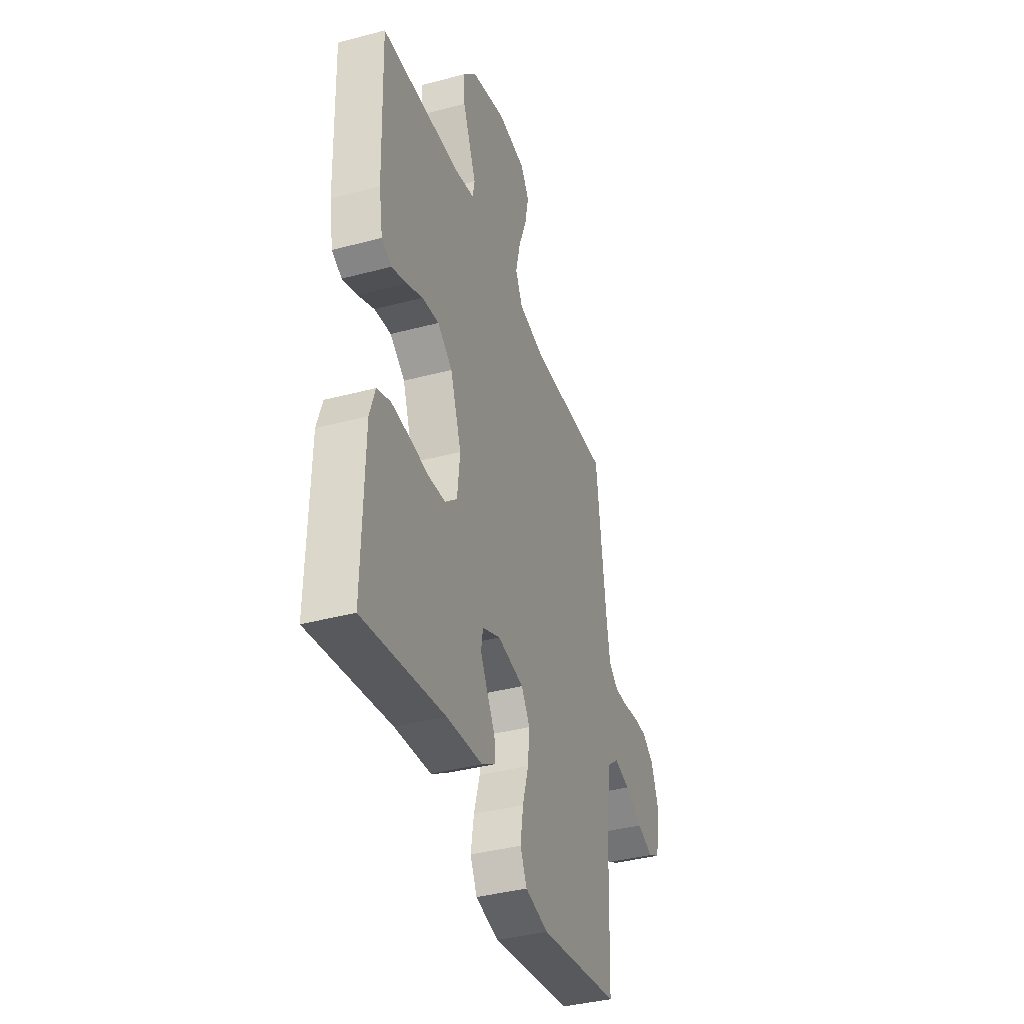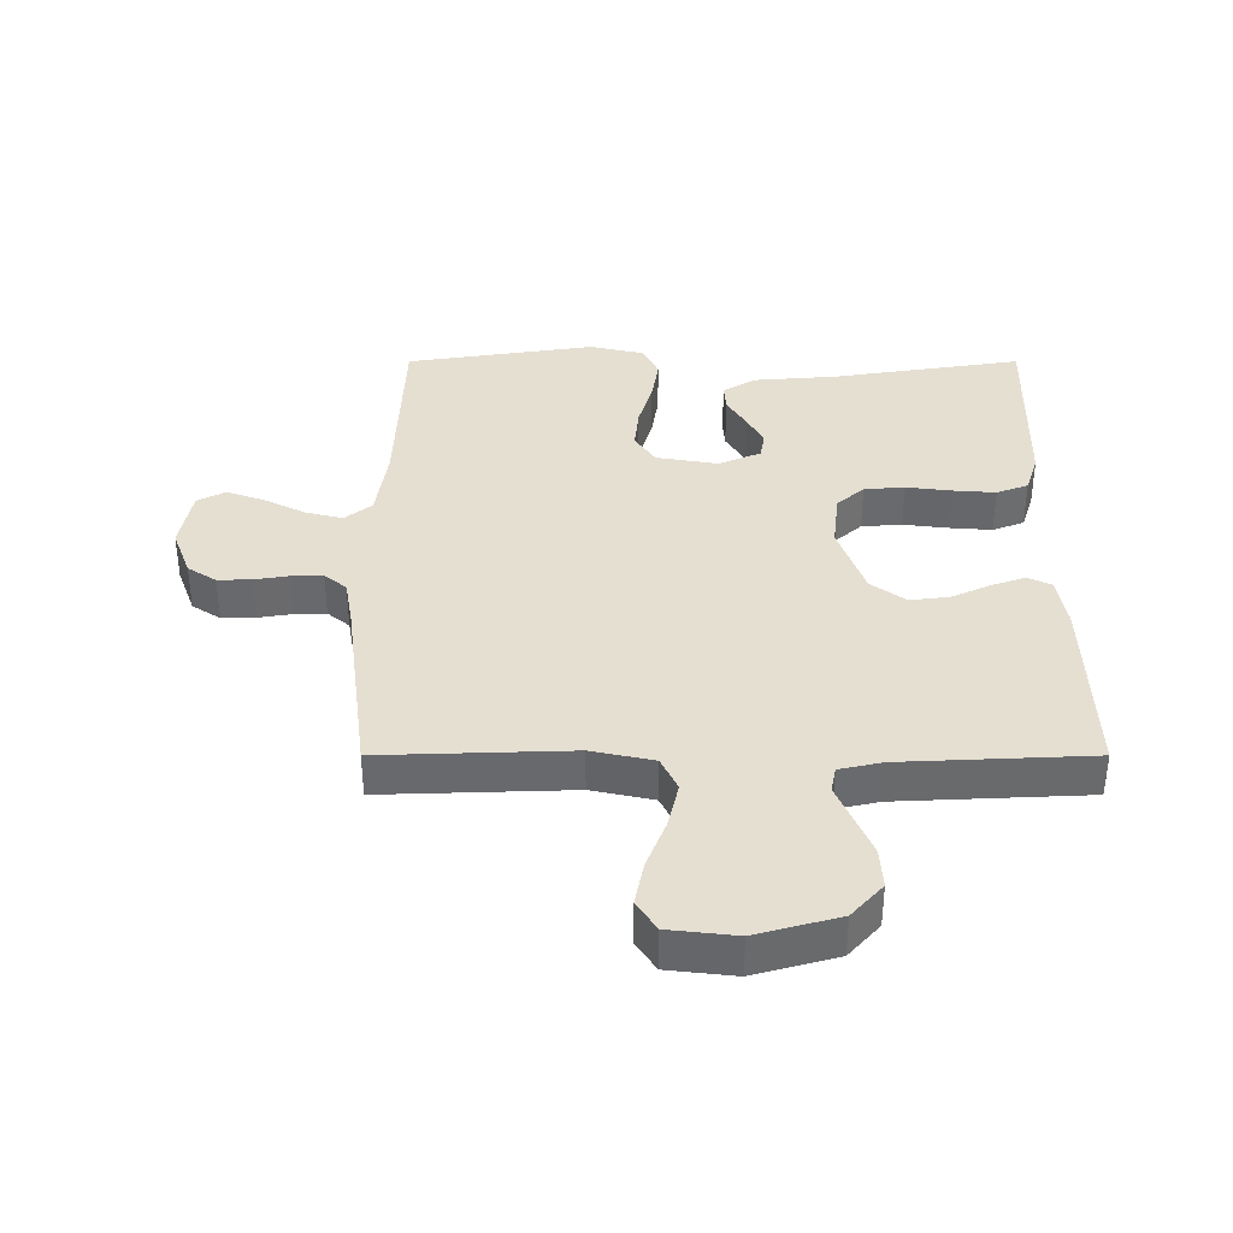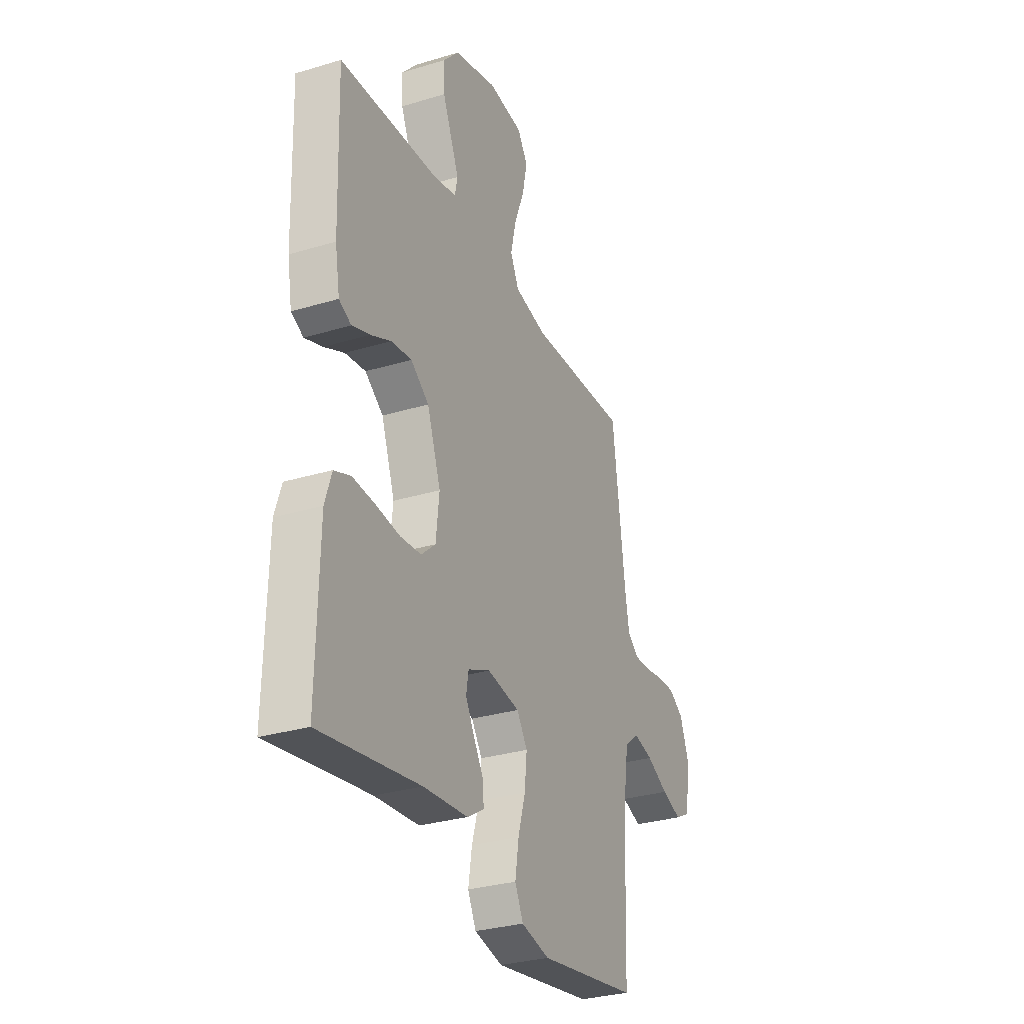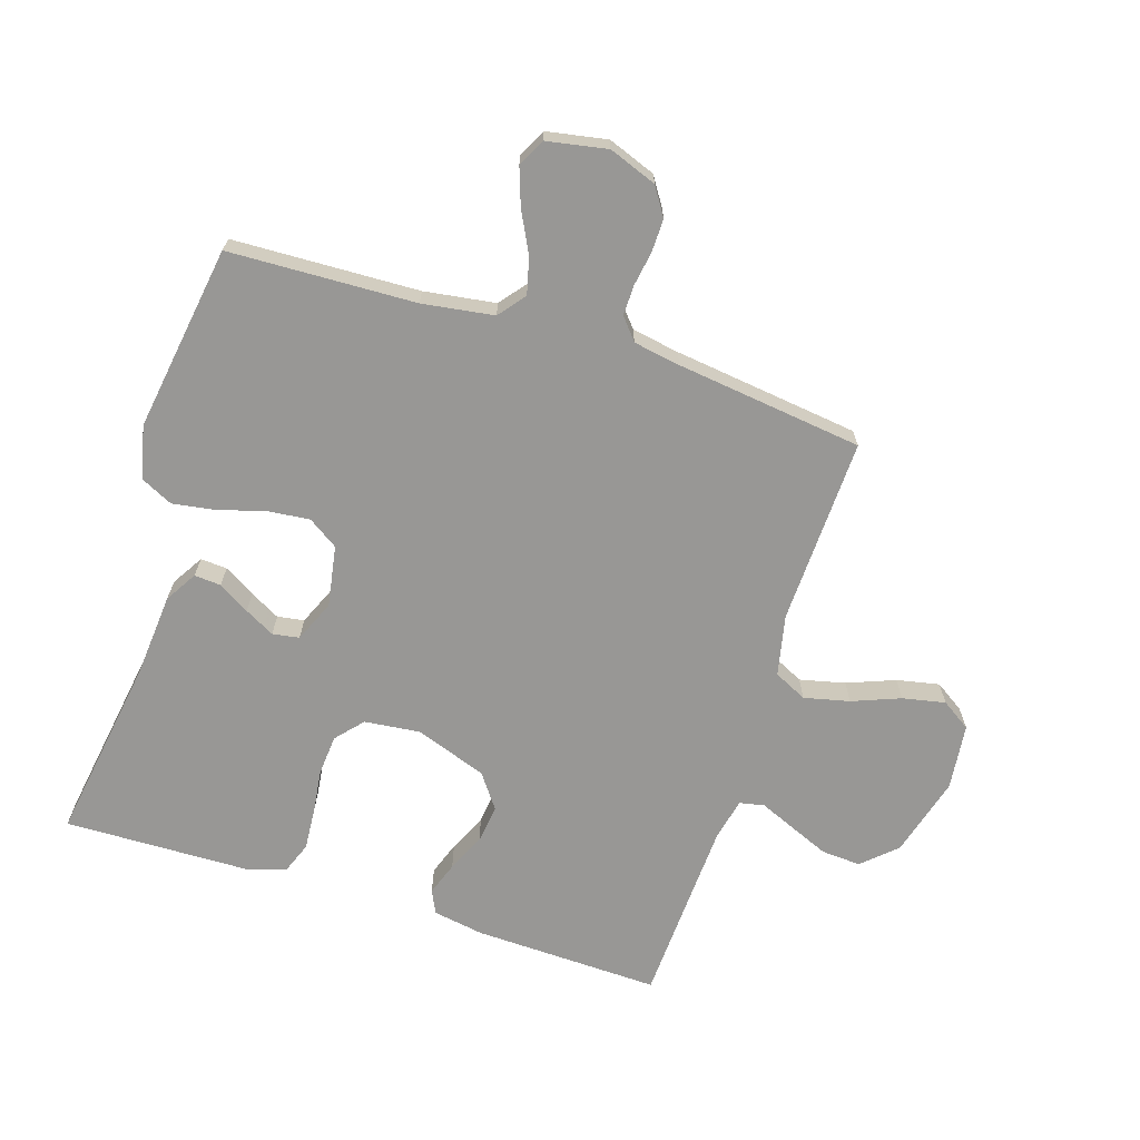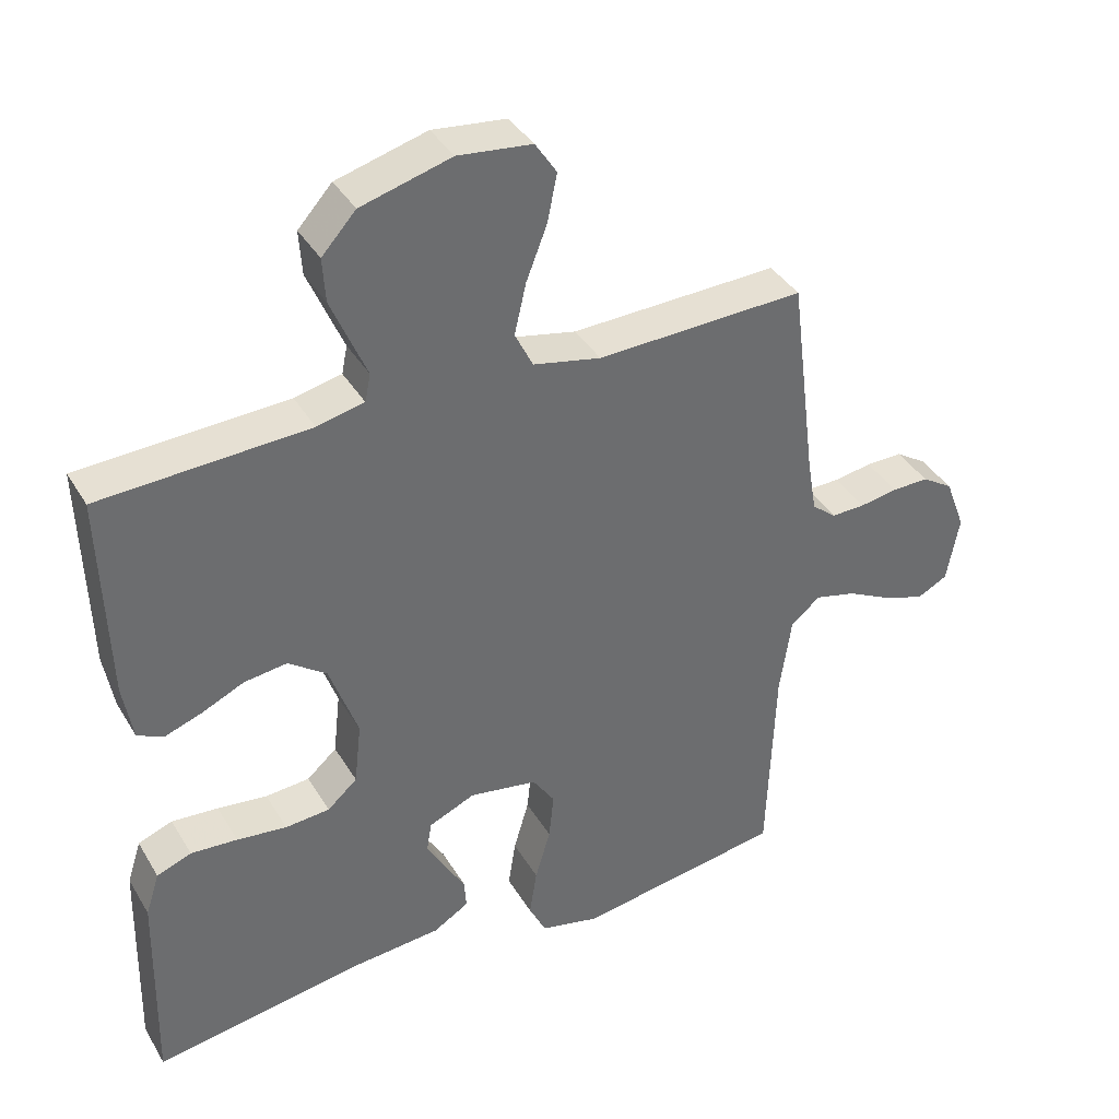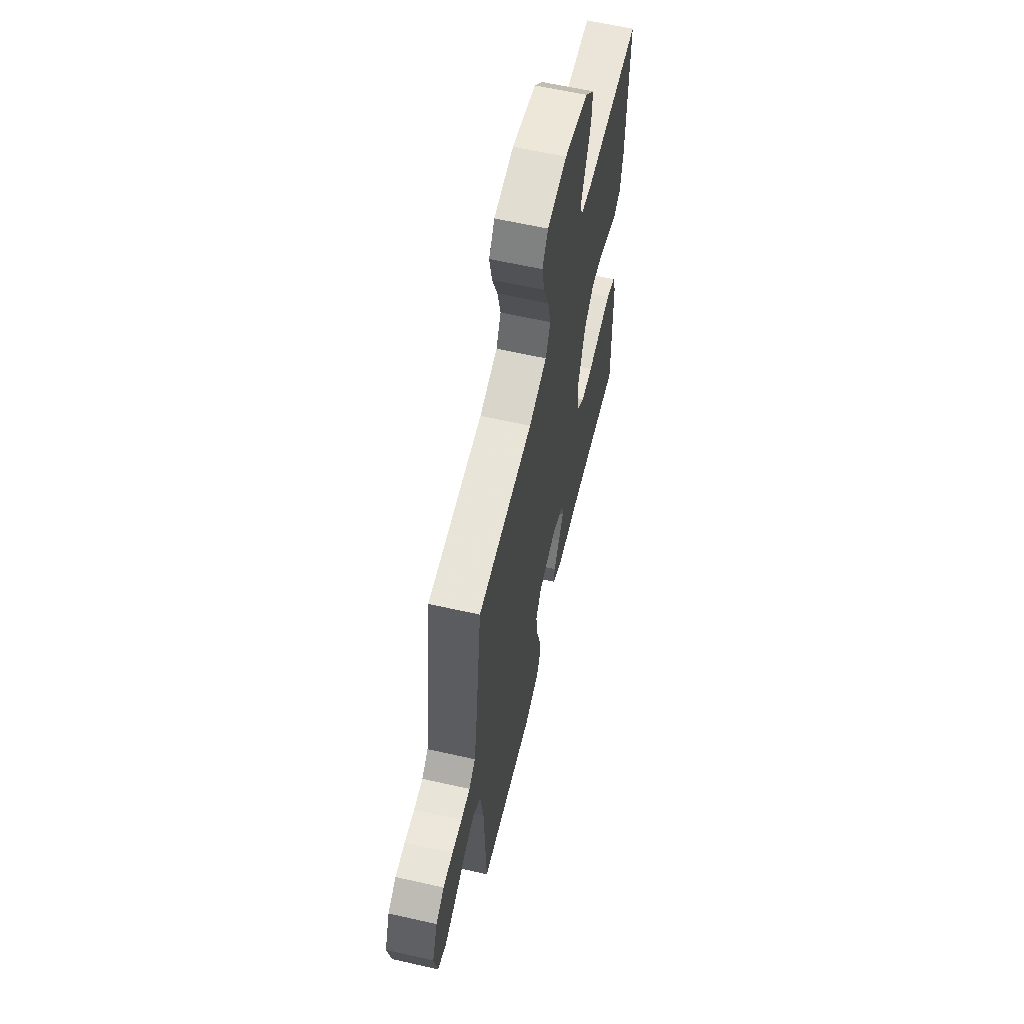
<metadata>
{"format":"obj","ext":"obj","renderer":"f3d","projection":"perspective","resolution":1024,"background":"white","views":[{"elev":-38.3,"azim":108.6,"up":"+Z"},{"elev":37.3,"azim":-0.0,"up":"+Y"},{"elev":-30.3,"azim":113.7,"up":"+Z"},{"elev":-68.2,"azim":-107.7,"up":"+Y"},{"elev":38.4,"azim":152.2,"up":"+Z"},{"elev":61.9,"azim":-77.1,"up":"+Z"}]}
</metadata>
<code>
v 0.5 0.07 0.5
v 0.491 0.07 0.2
v 0.477 0.07 0.118
v 0.44 0.07 0.1
v 0.386 0.07 0.119
v 0.325 0.07 0.147
v 0.263 0.07 0.155
v 0.208 0.07 0.115
v 0.167 0.07 0
v 0.177 0.07 -0.09
v 0.22 0.07 -0.128
v 0.284 0.07 -0.133
v 0.356 0.07 -0.124
v 0.423 0.07 -0.119
v 0.473 0.07 -0.138
v 0.493 0.07 -0.2
v 0.5 0.07 -0.5
v 0.2 0.07 -0.453
v 0.066 0.07 -0.442
v 0.015 0.07 -0.411
v 0.018 0.07 -0.368
v 0.048 0.07 -0.318
v 0.074 0.07 -0.27
v 0.067 0.07 -0.227
v 0 0.07 -0.198
v -0.098 0.07 -0.215
v -0.13 0.07 -0.263
v -0.123 0.07 -0.331
v -0.101 0.07 -0.406
v -0.09 0.07 -0.475
v -0.115 0.07 -0.526
v -0.2 0.07 -0.546
v -0.5 0.07 -0.5
v -0.511 0.07 -0.2
v -0.528 0.07 -0.085
v -0.571 0.07 -0.051
v -0.63 0.07 -0.066
v -0.695 0.07 -0.099
v -0.755 0.07 -0.12
v -0.799 0.07 -0.097
v -0.817 0.07 0
v -0.788 0.07 0.077
v -0.743 0.07 0.106
v -0.69 0.07 0.105
v -0.635 0.07 0.096
v -0.586 0.07 0.095
v -0.551 0.07 0.124
v -0.538 0.07 0.2
v -0.5 0.07 0.5
v -0.2 0.07 0.49
v -0.102 0.07 0.511
v -0.076 0.07 0.564
v -0.093 0.07 0.637
v -0.123 0.07 0.714
v -0.137 0.07 0.783
v -0.106 0.07 0.83
v 0 0.07 0.842
v 0.13 0.07 0.806
v 0.179 0.07 0.752
v 0.175 0.07 0.689
v 0.148 0.07 0.625
v 0.124 0.07 0.569
v 0.132 0.07 0.529
v 0.2 0.07 0.514
v 0.5 0 0.5
v 0.491 0 0.2
v 0.477 0 0.118
v 0.44 0 0.1
v 0.386 0 0.119
v 0.325 0 0.147
v 0.263 0 0.155
v 0.208 0 0.115
v 0.167 0 0
v 0.177 0 -0.09
v 0.22 0 -0.128
v 0.284 0 -0.133
v 0.356 0 -0.124
v 0.423 0 -0.119
v 0.473 0 -0.138
v 0.493 0 -0.2
v 0.5 0 -0.5
v 0.2 0 -0.453
v 0.066 0 -0.442
v 0.015 0 -0.411
v 0.018 0 -0.368
v 0.048 0 -0.318
v 0.074 0 -0.27
v 0.067 0 -0.227
v 0 0 -0.198
v -0.098 0 -0.215
v -0.13 0 -0.263
v -0.123 0 -0.331
v -0.101 0 -0.406
v -0.09 0 -0.475
v -0.115 0 -0.526
v -0.2 0 -0.546
v -0.5 0 -0.5
v -0.511 0 -0.2
v -0.528 0 -0.085
v -0.571 0 -0.051
v -0.63 0 -0.066
v -0.695 0 -0.099
v -0.755 0 -0.12
v -0.799 0 -0.097
v -0.817 0 0
v -0.788 0 0.077
v -0.743 0 0.106
v -0.69 0 0.105
v -0.635 0 0.096
v -0.586 0 0.095
v -0.551 0 0.124
v -0.538 0 0.2
v -0.5 0 0.5
v -0.2 0 0.49
v -0.102 0 0.511
v -0.076 0 0.564
v -0.093 0 0.637
v -0.123 0 0.714
v -0.137 0 0.783
v -0.106 0 0.83
v 0 0 0.842
v 0.13 0 0.806
v 0.179 0 0.752
v 0.175 0 0.689
v 0.148 0 0.625
v 0.124 0 0.569
v 0.132 0 0.529
v 0.2 0 0.514
f 59 60 61 62
f 57 58 59 62
f 57 62 63
f 56 57 63
f 53 54 55 56
f 52 53 56 63
f 51 52 63 64
f 48 49 50
f 47 48 50 51
f 42 43 44 45
f 42 45 46
f 41 42 46
f 40 41 46
f 37 38 39 40
f 36 37 40 46
f 35 36 46 47
f 31 32 33 34
f 28 29 30 31
f 27 28 31 34
f 26 27 34 35
f 19 20 21 22
f 18 19 22 23
f 17 18 23 24
f 15 16 17 24
f 12 13 14 15
f 3 4 5 6
f 1 2 3 6
f 1 6 7
f 64 1 7 8
f 25 26 35 47
f 12 15 24 25
f 11 12 25
f 10 11 25 47
f 9 10 47 51
f 8 9 51 64
f 126 125 124 123
f 126 123 122 121
f 127 126 121
f 127 121 120
f 120 119 118 117
f 127 120 117 116
f 128 127 116 115
f 114 113 112
f 115 114 112 111
f 109 108 107 106
f 110 109 106
f 110 106 105
f 110 105 104
f 104 103 102 101
f 110 104 101 100
f 111 110 100 99
f 98 97 96 95
f 95 94 93 92
f 98 95 92 91
f 99 98 91 90
f 86 85 84 83
f 87 86 83 82
f 88 87 82 81
f 88 81 80 79
f 79 78 77 76
f 70 69 68 67
f 70 67 66 65
f 71 70 65
f 72 71 65 128
f 111 99 90 89
f 89 88 79 76
f 89 76 75
f 111 89 75 74
f 115 111 74 73
f 128 115 73 72
f 1 65 66 2
f 2 66 67 3
f 3 67 68 4
f 4 68 69 5
f 5 69 70 6
f 6 70 71 7
f 7 71 72 8
f 8 72 73 9
f 9 73 74 10
f 10 74 75 11
f 11 75 76 12
f 12 76 77 13
f 13 77 78 14
f 14 78 79 15
f 15 79 80 16
f 16 80 81 17
f 17 81 82 18
f 18 82 83 19
f 19 83 84 20
f 20 84 85 21
f 21 85 86 22
f 22 86 87 23
f 23 87 88 24
f 24 88 89 25
f 25 89 90 26
f 26 90 91 27
f 27 91 92 28
f 28 92 93 29
f 29 93 94 30
f 30 94 95 31
f 31 95 96 32
f 32 96 97 33
f 33 97 98 34
f 34 98 99 35
f 35 99 100 36
f 36 100 101 37
f 37 101 102 38
f 38 102 103 39
f 39 103 104 40
f 40 104 105 41
f 41 105 106 42
f 42 106 107 43
f 43 107 108 44
f 44 108 109 45
f 45 109 110 46
f 46 110 111 47
f 47 111 112 48
f 48 112 113 49
f 49 113 114 50
f 50 114 115 51
f 51 115 116 52
f 52 116 117 53
f 53 117 118 54
f 54 118 119 55
f 55 119 120 56
f 56 120 121 57
f 57 121 122 58
f 58 122 123 59
f 59 123 124 60
f 60 124 125 61
f 61 125 126 62
f 62 126 127 63
f 63 127 128 64
f 64 128 65 1

</code>
